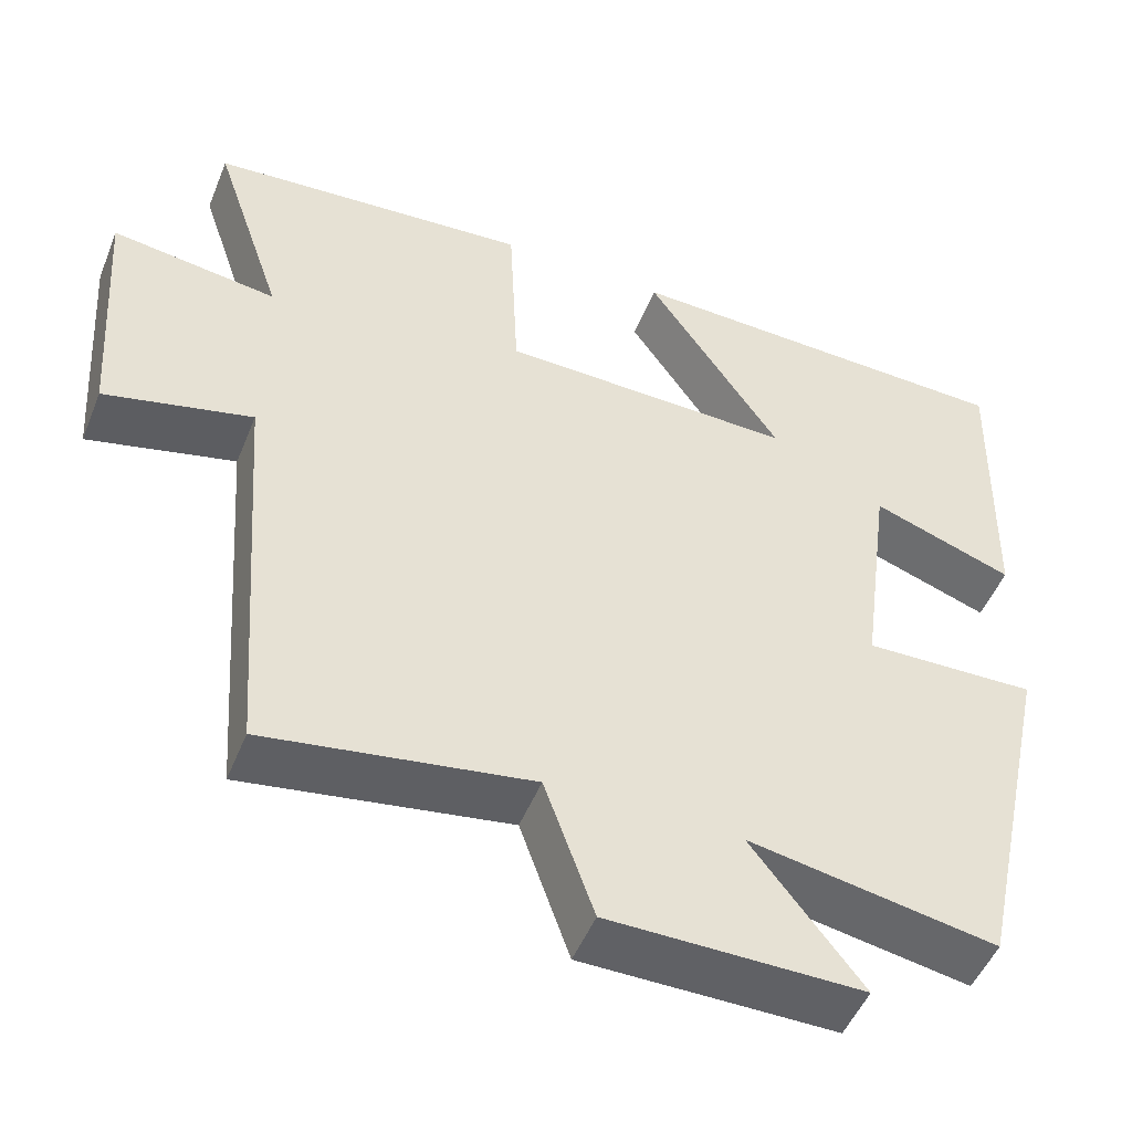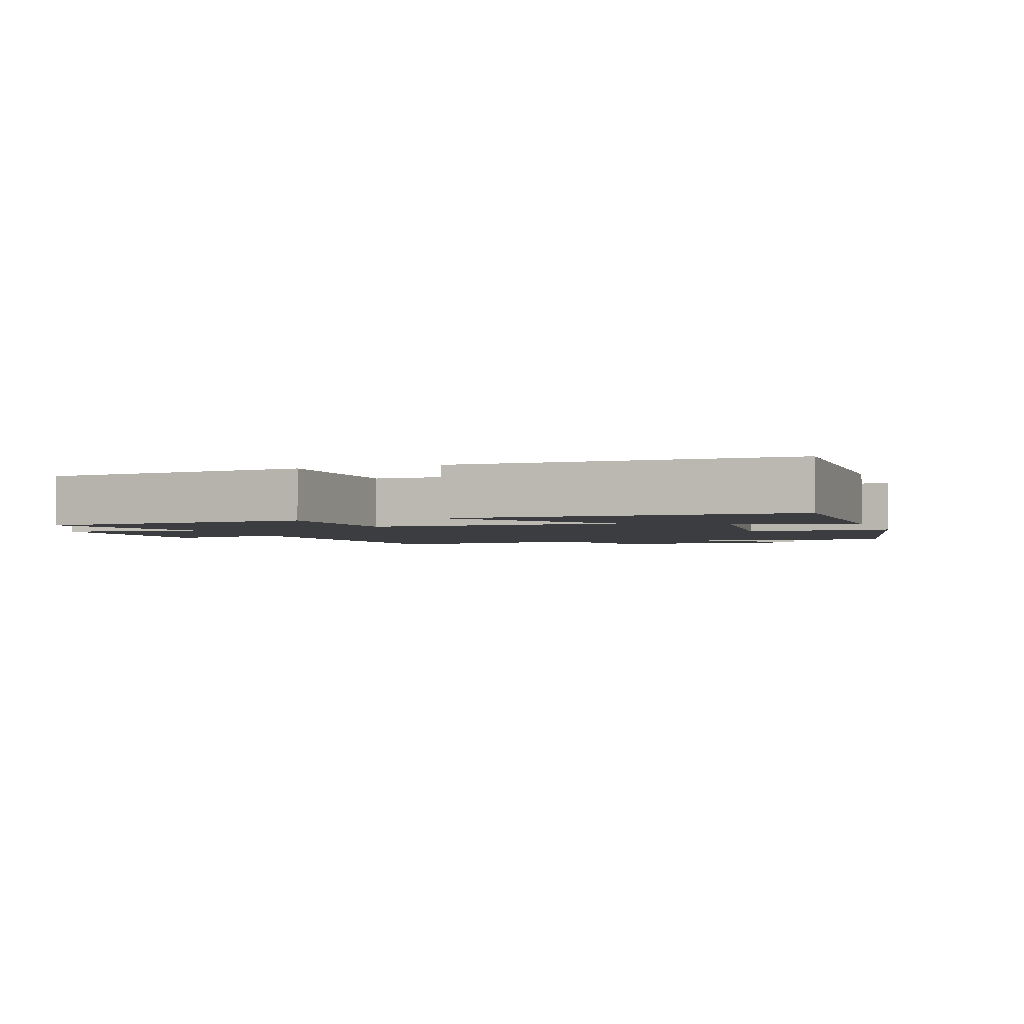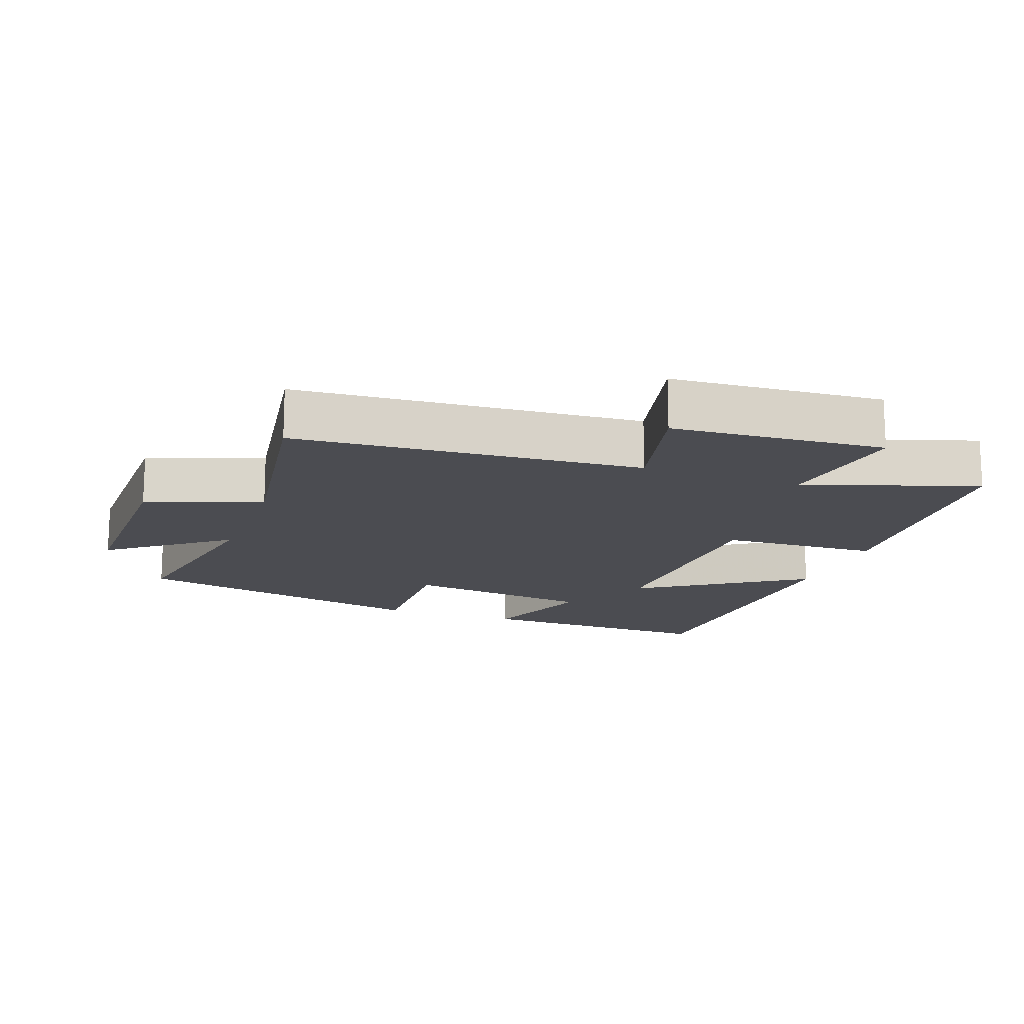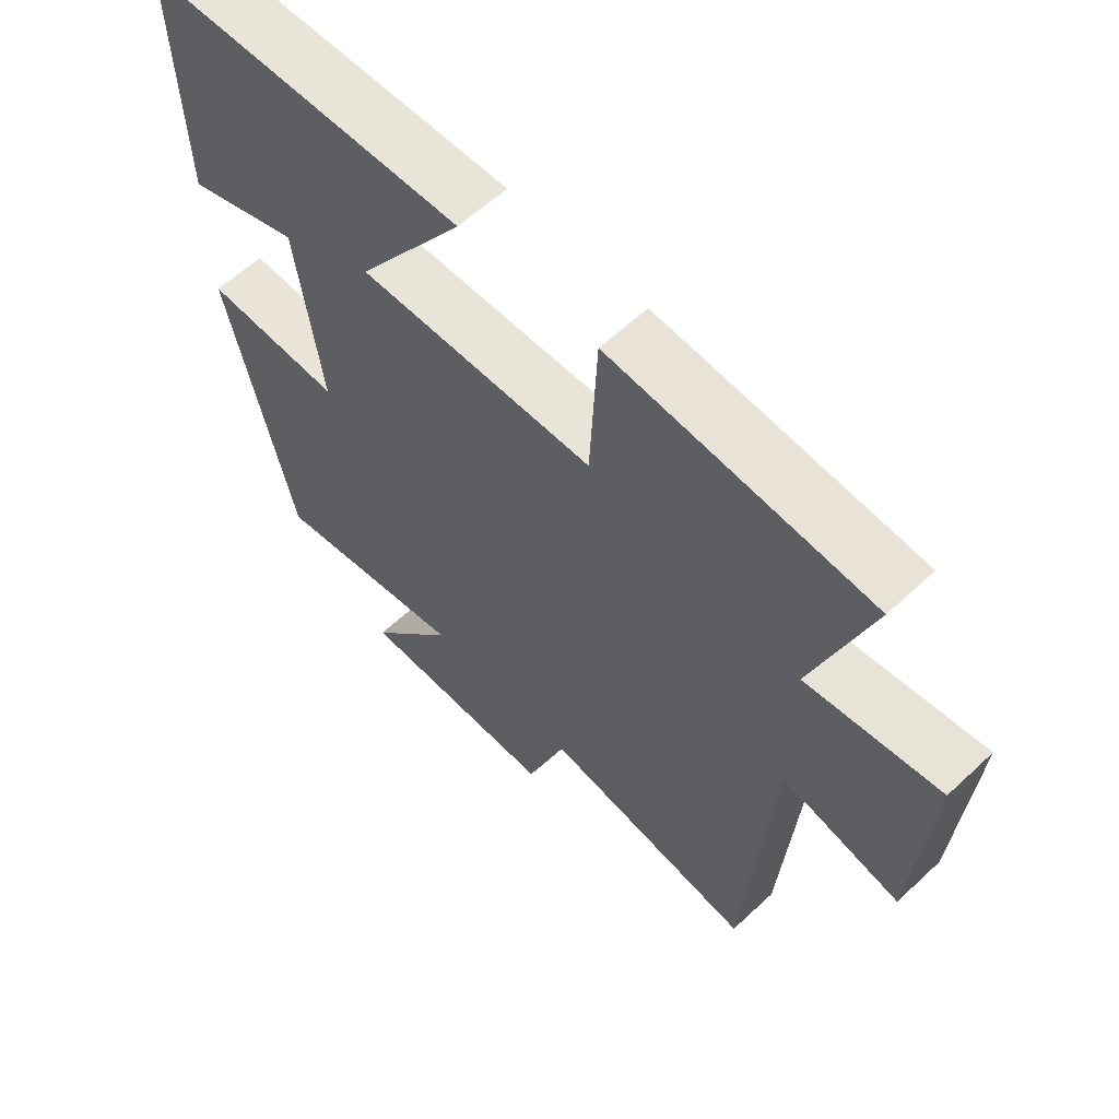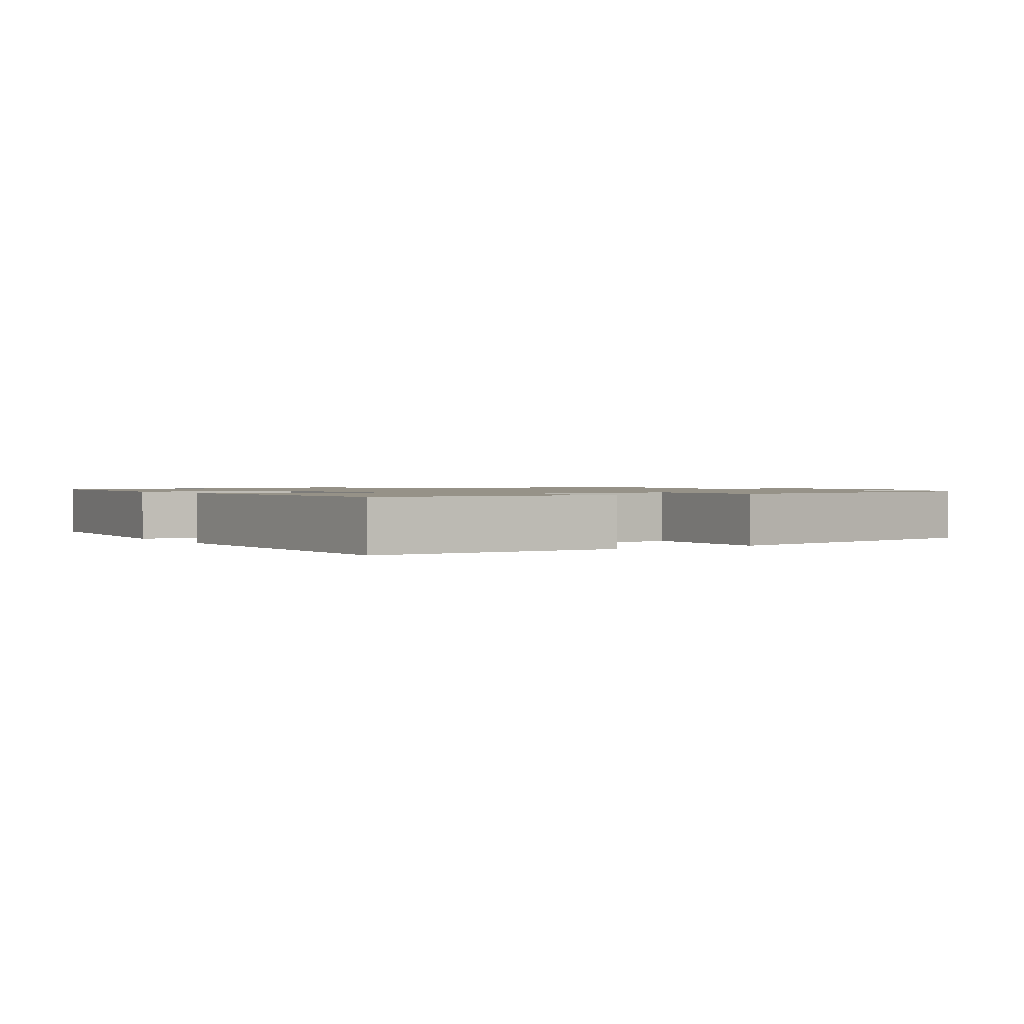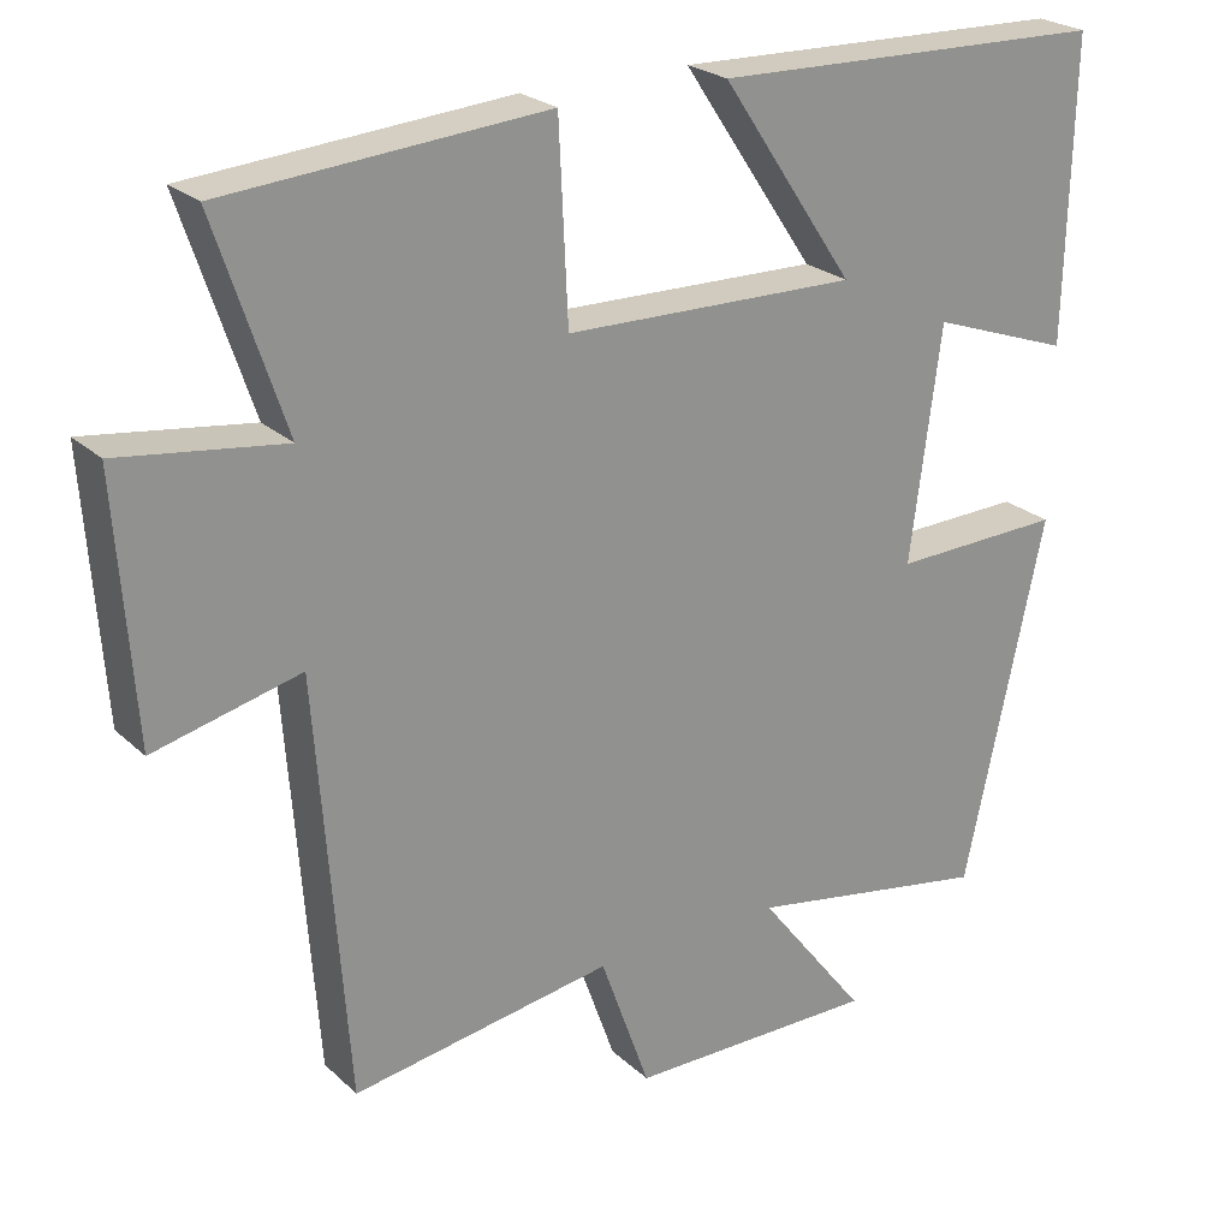
<metadata>
{"format":"obj","ext":"obj","renderer":"f3d","projection":"perspective","resolution":1024,"background":"white","views":[{"elev":-49.8,"azim":-21.7,"up":"+Z"},{"elev":-2.6,"azim":20.0,"up":"+Y"},{"elev":-15.5,"azim":-110.1,"up":"+Y"},{"elev":60.3,"azim":-133.7,"up":"+Z"},{"elev":1.2,"azim":58.6,"up":"+Y"},{"elev":24.1,"azim":-34.4,"up":"+Z"}]}
</metadata>
<code>
v 0.401 0.07 -0.554
v 0.098 0.07 -0.5
v 0.233 0.07 -0.674
v -0.077 0.07 -0.672
v -0.138 0.07 -0.5
v -0.462 0.07 -0.551
v -0.5 0.07 -0.034
v -0.681 0.07 -0.078
v -0.703 0.07 0.24
v -0.5 0.07 0.212
v -0.586 0.07 0.469
v -0.19 0.07 0.5
v -0.179 0.07 0.263
v 0.183 0.07 0.255
v 0.018 0.07 0.5
v 0.509 0.07 0.486
v 0.5 0.07 0.118
v 0.326 0.07 0.18
v 0.288 0.07 -0.106
v 0.5 0.07 -0.1
v 0.401 0 -0.554
v 0.098 0 -0.5
v 0.233 0 -0.674
v -0.077 0 -0.672
v -0.138 0 -0.5
v -0.462 0 -0.551
v -0.5 0 -0.034
v -0.681 0 -0.078
v -0.703 0 0.24
v -0.5 0 0.212
v -0.586 0 0.469
v -0.19 0 0.5
v -0.179 0 0.263
v 0.183 0 0.255
v 0.018 0 0.5
v 0.509 0 0.486
v 0.5 0 0.118
v 0.326 0 0.18
v 0.288 0 -0.106
v 0.5 0 -0.1
f 19 20 1 2
f 18 19 2
f 16 17 18
f 15 16 18
f 14 15 18
f 13 14 18 2
f 10 11 12 13
f 10 13 2
f 7 8 9 10
f 5 6 7 10
f 5 10 2 3
f 3 4 5
f 22 21 40 39
f 22 39 38
f 38 37 36
f 38 36 35
f 38 35 34
f 22 38 34 33
f 33 32 31 30
f 22 33 30
f 30 29 28 27
f 30 27 26 25
f 23 22 30 25
f 25 24 23
f 1 21 22 2
f 2 22 23 3
f 3 23 24 4
f 4 24 25 5
f 5 25 26 6
f 6 26 27 7
f 7 27 28 8
f 8 28 29 9
f 9 29 30 10
f 10 30 31 11
f 11 31 32 12
f 12 32 33 13
f 13 33 34 14
f 14 34 35 15
f 15 35 36 16
f 16 36 37 17
f 17 37 38 18
f 18 38 39 19
f 19 39 40 20
f 20 40 21 1

</code>
